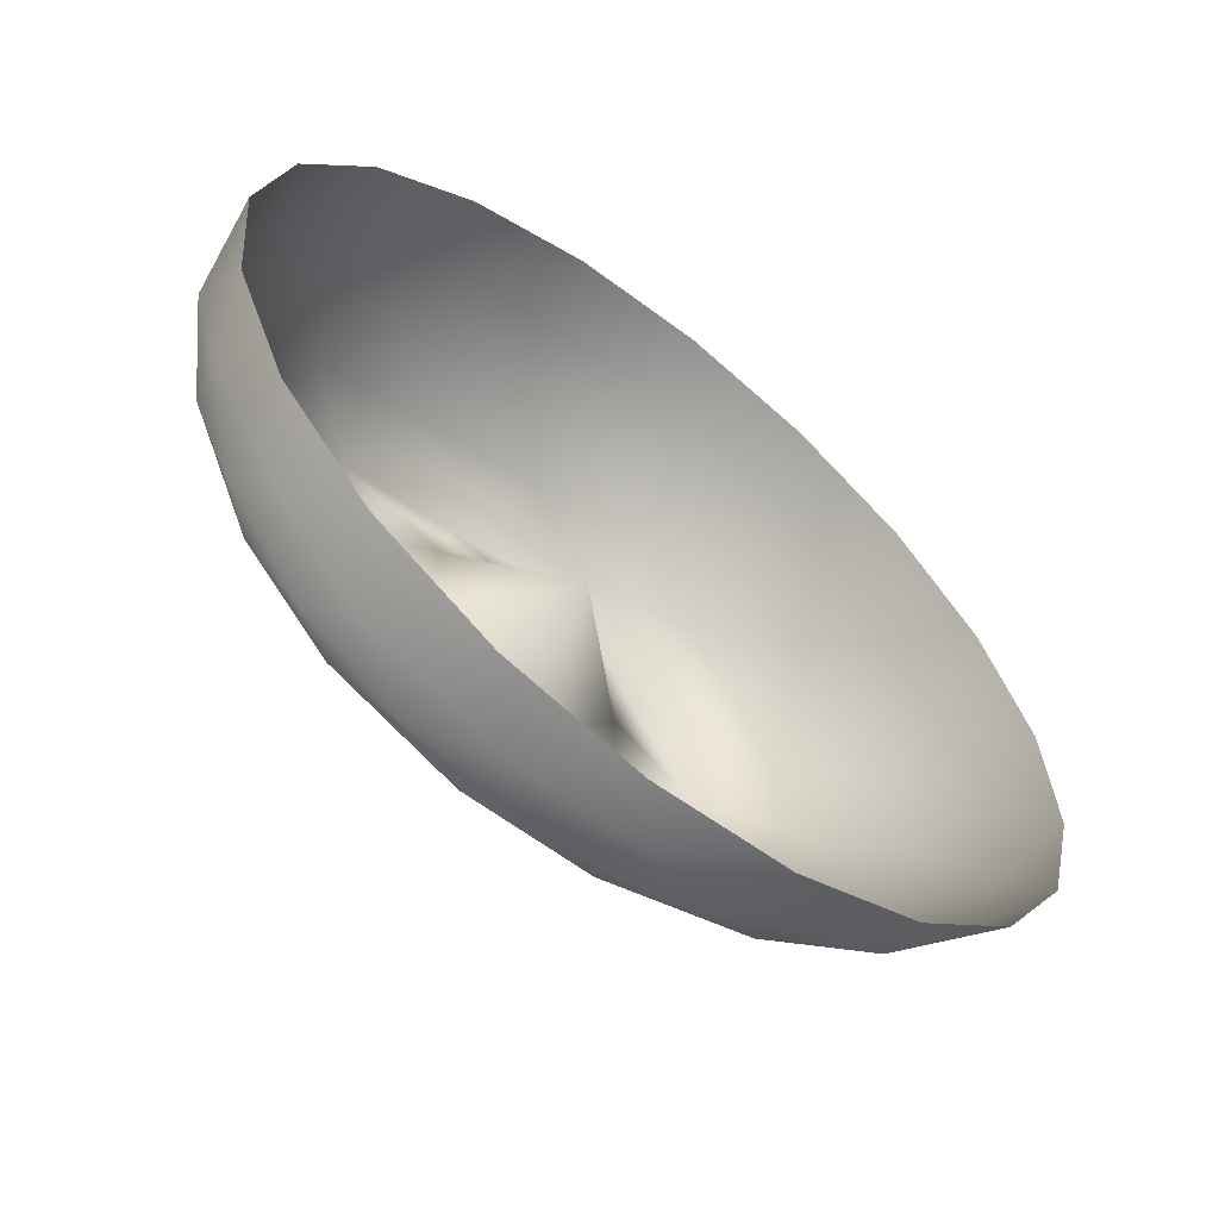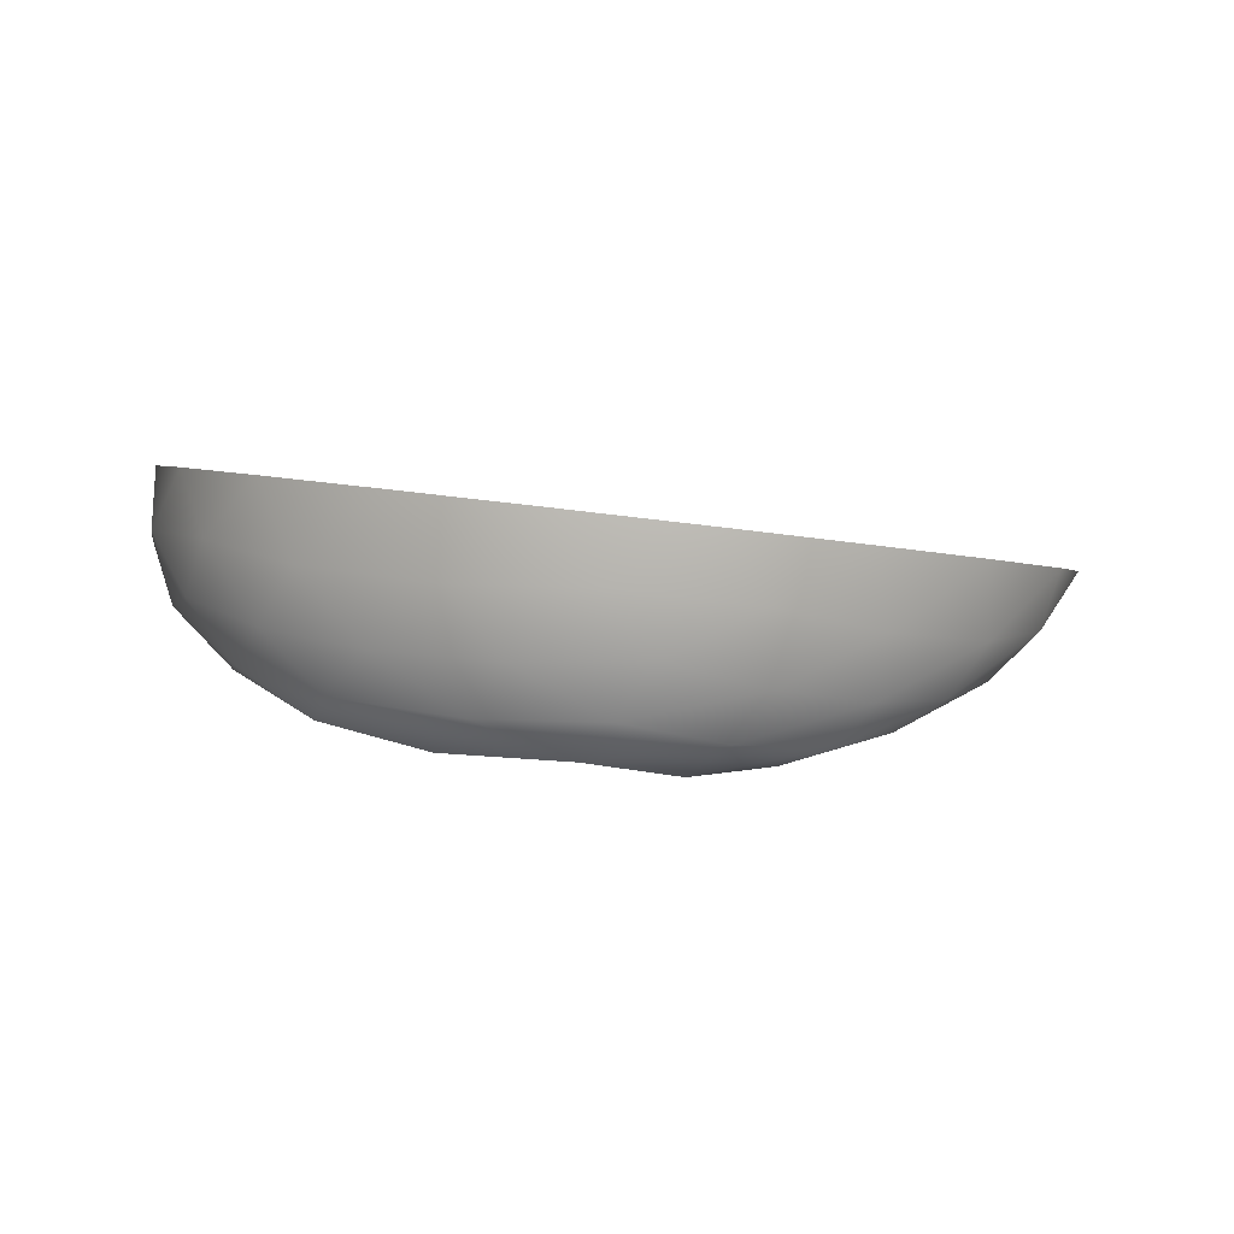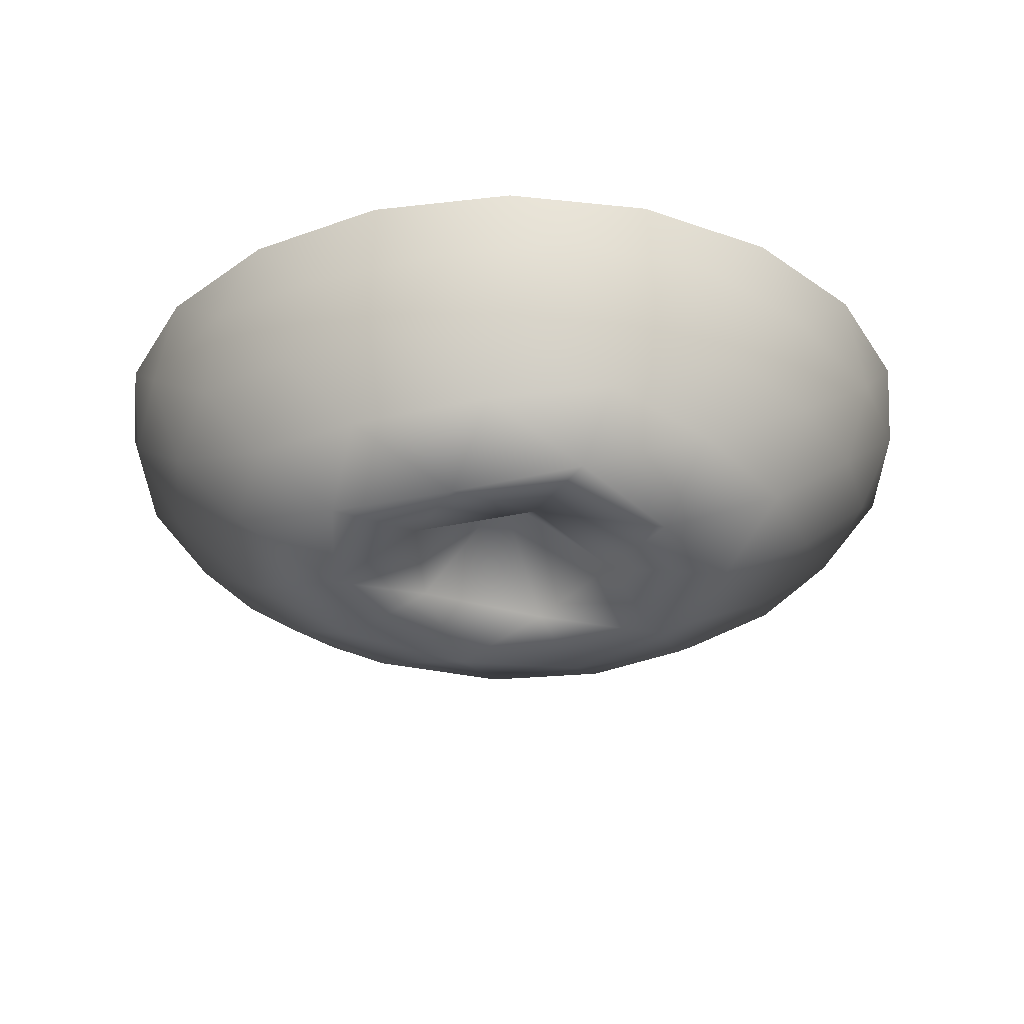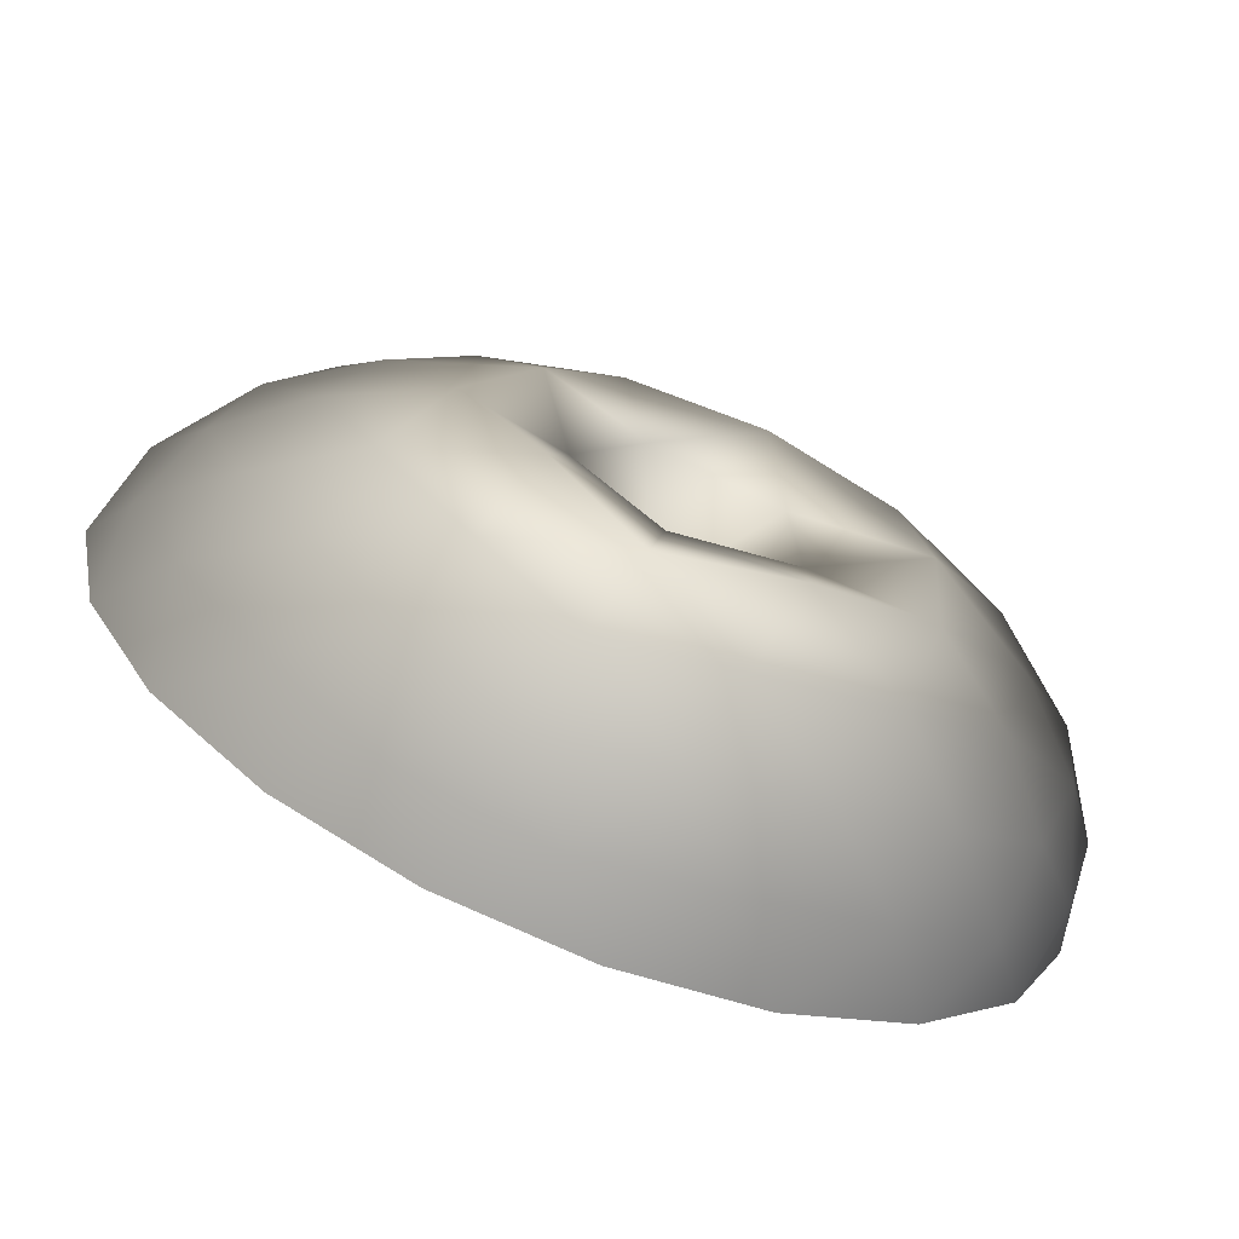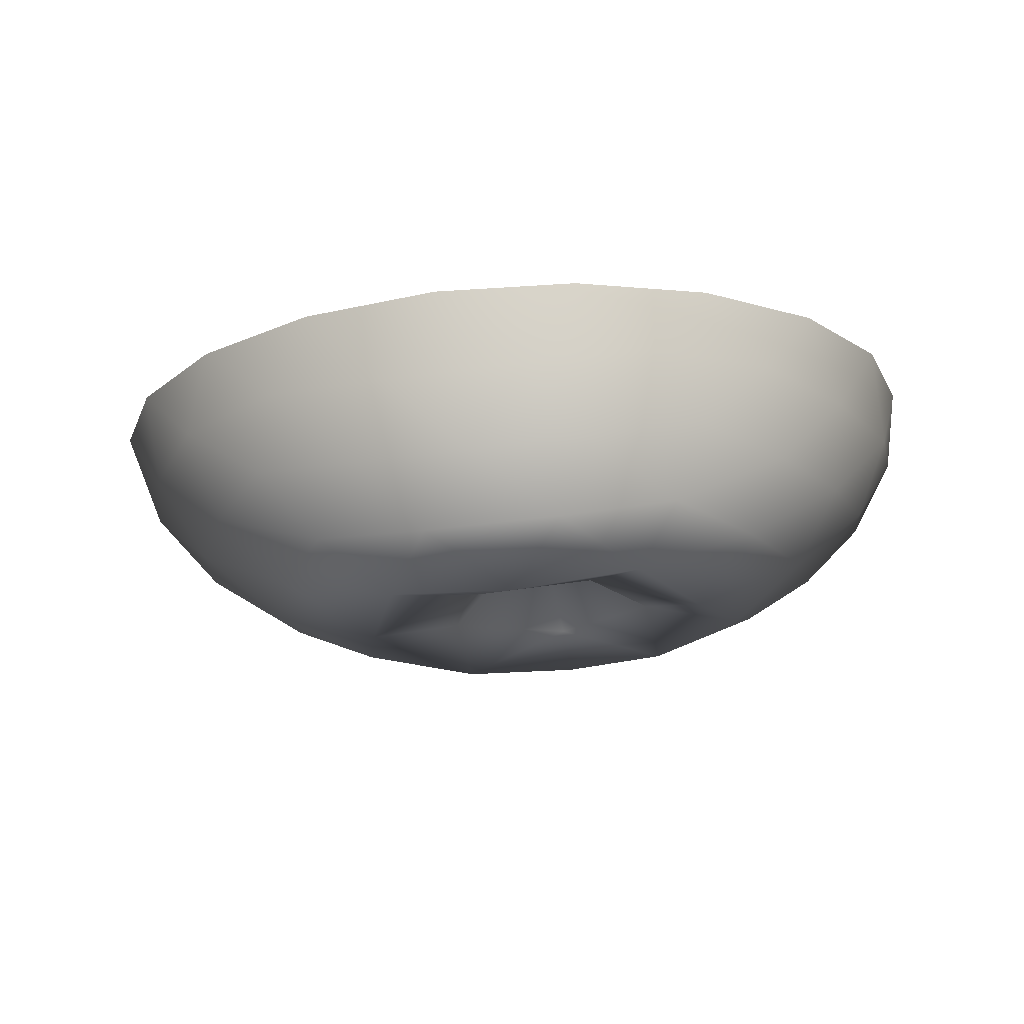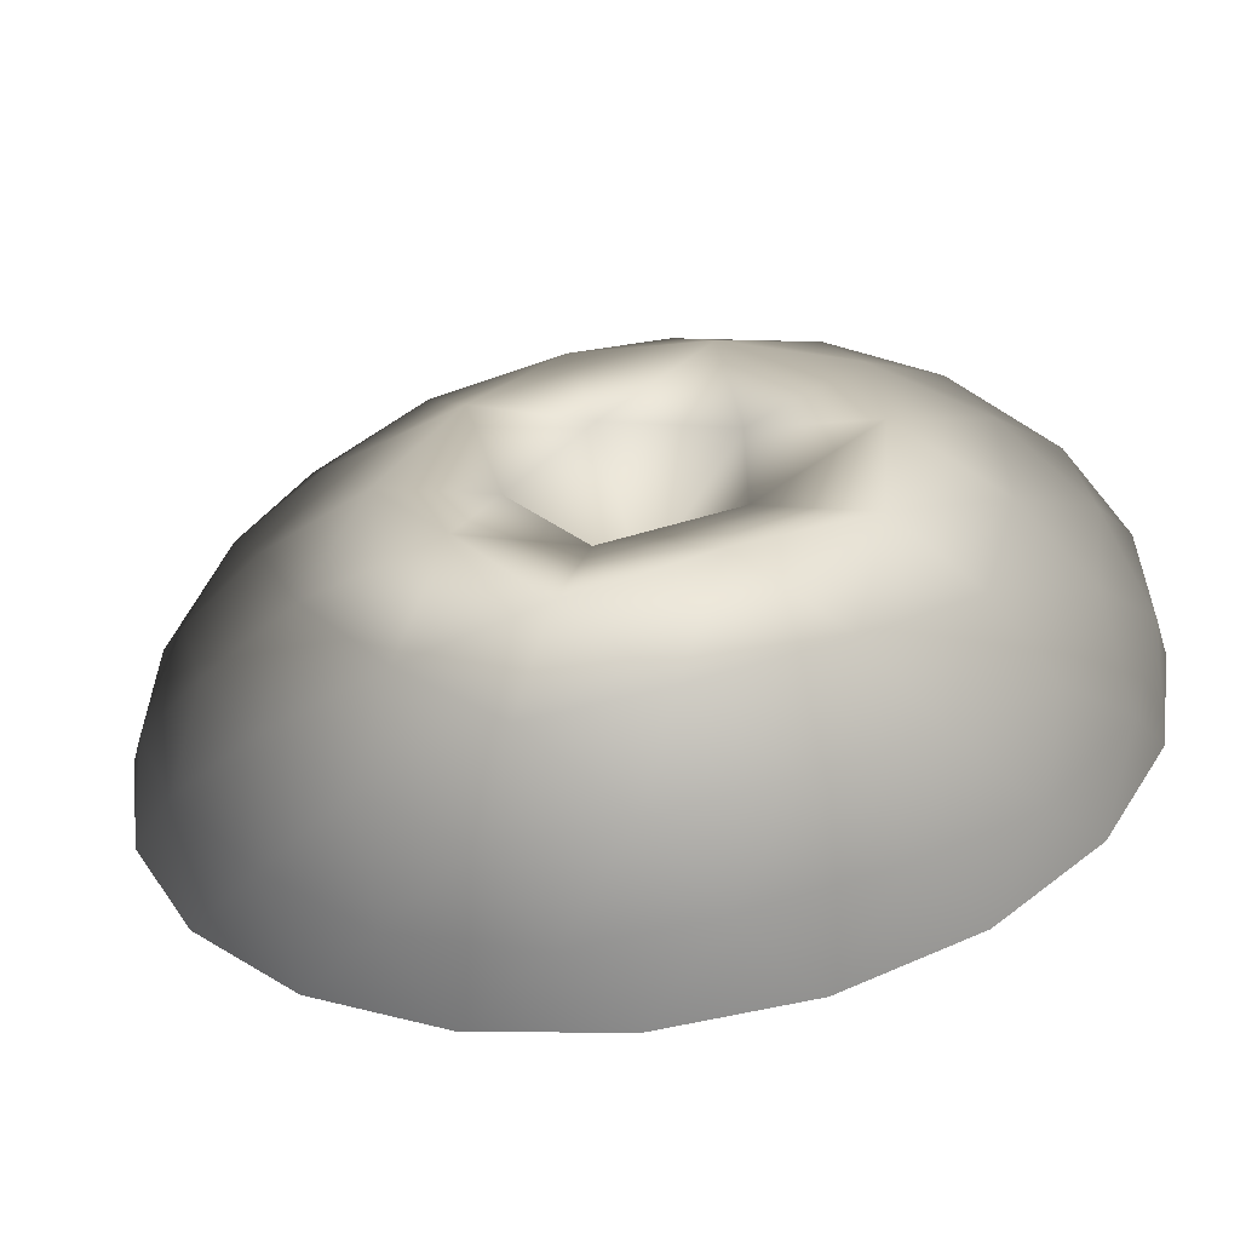
<metadata>
{"format":"obj","ext":"obj","renderer":"f3d","projection":"perspective","resolution":1024,"background":"white","views":[{"elev":-68.3,"azim":144.7,"up":"+Z"},{"elev":3.1,"azim":115.8,"up":"+Y"},{"elev":-25.4,"azim":36.2,"up":"+Y"},{"elev":-63.1,"azim":-18.5,"up":"+Z"},{"elev":-24.0,"azim":-115.7,"up":"+Y"},{"elev":-54.3,"azim":11.7,"up":"+Z"}]}
</metadata>
<code>
g SB_998
v -2.988e+04 3004 -6106
v -3.008e+04 2804 -6074
v -2.992e+04 2785 -6304
v -3.03e+04 2752 -6067
v -3.014e+04 2721 -6296
v -2.997e+04 2733 -6513
v -2.967e+04 2814 -6218
v -2.97e+04 2737 -6443
v -2.945e+04 2785 -6349
v -2.967e+04 2845 -5933
v -2.943e+04 2791 -6068
v -2.945e+04 2836 -5800
v -2.993e+04 2835 -5844
v -2.971e+04 2807 -5689
v -2.998e+04 2815 -5626
v -3.015e+04 2764 -5829
v -3.047e+04 2862 -6557
v -3.024e+04 2776 -6553
v -3.041e+04 2786 -6318
v -2.962e+04 2895 -6838
v -2.951e+04 2821 -6614
v -2.979e+04 2794 -6701
v -2.911e+04 2997 -6125
v -2.925e+04 2902 -5951
v -2.924e+04 2875 -6239
v -2.964e+04 3028 -5403
v -2.98e+04 2907 -5480
v -2.953e+04 2918 -5571
v -3.048e+04 2944 -5670
v -3.042e+04 2829 -5851
v -3.025e+04 2863 -5620
v -3.051e+04 2826 -6091
v -3.06e+04 2926 -5885
v -3.067e+04 2929 -6123
v -3.06e+04 2883 -6346
v -3.005e+04 2800 -6718
v -3.031e+04 2866 -6741
v -3.011e+04 2897 -6883
v -2.987e+04 2884 -6887
v -2.931e+04 2873 -6487
v -2.94e+04 2930 -6741
v -2.922e+04 2985 -6602
v -2.913e+04 2983 -6370
v -2.932e+04 2944 -5717
v -2.914e+04 3028 -5886
v -2.923e+04 3072 -5669
v -2.942e+04 3043 -5510
v -3.006e+04 2915 -5472
v -2.988e+04 3025 -5356
v -3.013e+04 3037 -5373
v -3.032e+04 2982 -5495
v -3.077e+04 3121 -6462
v -3.066e+04 2980 -6526
v -3.075e+04 3018 -6297
v -3.044e+04 3102 -6909
v -3.029e+04 2992 -6923
v -3.048e+04 2971 -6760
v -2.991e+04 3123 -7083
v -2.976e+04 2999 -7000
v -3.002e+04 3002 -7014
v -2.939e+04 3175 -6918
v -2.928e+04 3075 -6782
v -2.949e+04 3026 -6913
v -2.907e+04 3238 -6477
v -2.905e+04 3113 -6307
v -2.912e+04 3108 -6553
v -2.908e+04 3289 -5929
v -2.913e+04 3179 -5783
v -2.905e+04 3140 -6018
v -2.941e+04 3308 -5482
v -2.95e+04 3166 -5404
v -2.93e+04 3189 -5551
v -2.993e+04 3287 -5308
v -3.004e+04 3160 -5307
v -2.978e+04 3155 -5312
v -3.046e+04 3235 -5473
v -3.05e+04 3084 -5539
v -3.031e+04 3133 -5393
v -3.077e+04 3172 -5914
v -3.076e+04 3044 -6012
v -3.067e+04 3050 -5771
v -3.082e+04 3143 -6188
v -3.064e+04 3107 -6711
v -3.019e+04 3108 -7037
v -2.964e+04 3146 -7042
v -2.92e+04 3207 -6723
v -2.903e+04 3267 -6203
v -2.921e+04 3303 -5680
v -2.966e+04 3302 -5354
v -3.021e+04 3264 -5349
v -3.065e+04 3203 -5668
f 61 63 85
f 63 61 62
f 86 62 61
f 62 86 66
f 64 66 86
f 66 64 65
f 87 65 64
f 65 87 69
f 67 69 87
f 69 67 68
f 88 68 67
f 68 88 72
f 70 72 88
f 72 70 71
f 89 71 70
f 71 89 75
f 73 75 89
f 75 73 74
f 20 63 41
f 62 41 63
f 41 62 42
f 66 42 62
f 42 66 43
f 65 43 66
f 43 65 23
f 69 23 65
f 23 69 45
f 68 45 69
f 45 68 46
f 72 46 68
f 46 72 47
f 71 47 72
f 47 71 26
f 75 26 71
f 26 75 49
f 74 49 75
f 41 42 40
f 43 40 42
f 40 43 25
f 23 25 43
f 25 23 24
f 45 24 23
f 24 45 44
f 46 44 45
f 44 46 47
f 20 41 21
f 40 21 41
f 21 40 9
f 25 9 40
f 9 25 11
f 24 11 25
f 11 24 12
f 44 12 24
f 12 44 28
f 47 28 44
f 28 47 26
f 20 39 59
f 39 20 22
f 21 22 20
f 22 21 8
f 9 8 21
f 8 9 7
f 11 7 9
f 7 11 10
f 12 10 11
f 10 12 14
f 28 14 12
f 14 28 27
f 26 27 28
f 27 26 49
f 60 39 38
f 39 60 59
f 38 39 36
f 22 36 39
f 36 22 6
f 8 6 22
f 6 8 3
f 7 3 8
f 3 7 1
f 10 1 7
f 1 10 13
f 14 13 10
f 13 14 15
f 27 15 14
f 15 27 48
f 49 48 27
f 48 49 50
f 2 1 13
f 1 2 3
f 5 3 2
f 3 5 6
f 18 6 5
f 6 18 36
f 37 36 18
f 36 37 38
f 18 17 37
f 17 18 19
f 5 19 18
f 19 5 4
f 2 4 5
f 4 2 16
f 13 16 2
f 16 13 15
f 19 35 17
f 35 19 32
f 4 32 19
f 32 4 30
f 16 30 4
f 30 16 31
f 15 31 16
f 31 15 48
f 32 34 35
f 34 32 33
f 30 33 32
f 33 30 29
f 31 29 30
f 29 31 51
f 48 51 31
f 51 48 50
f 49 74 50
f 78 50 74
f 50 78 51
f 77 51 78
f 51 77 29
f 81 29 77
f 29 81 33
f 80 33 81
f 33 80 34
f 54 34 80
f 34 54 35
f 53 35 54
f 35 53 17
f 57 17 53
f 17 57 37
f 56 37 57
f 37 56 38
f 60 38 56
f 90 74 73
f 74 90 78
f 76 78 90
f 78 76 77
f 91 77 76
f 77 91 81
f 79 81 91
f 81 79 80
f 82 80 79
f 80 82 54
f 52 54 82
f 54 52 53
f 83 53 52
f 53 83 57
f 55 57 83
f 57 55 56
f 84 56 55
f 56 84 60
f 58 60 84
f 60 58 59
f 59 63 20
f 63 59 85
f 58 85 59

</code>
